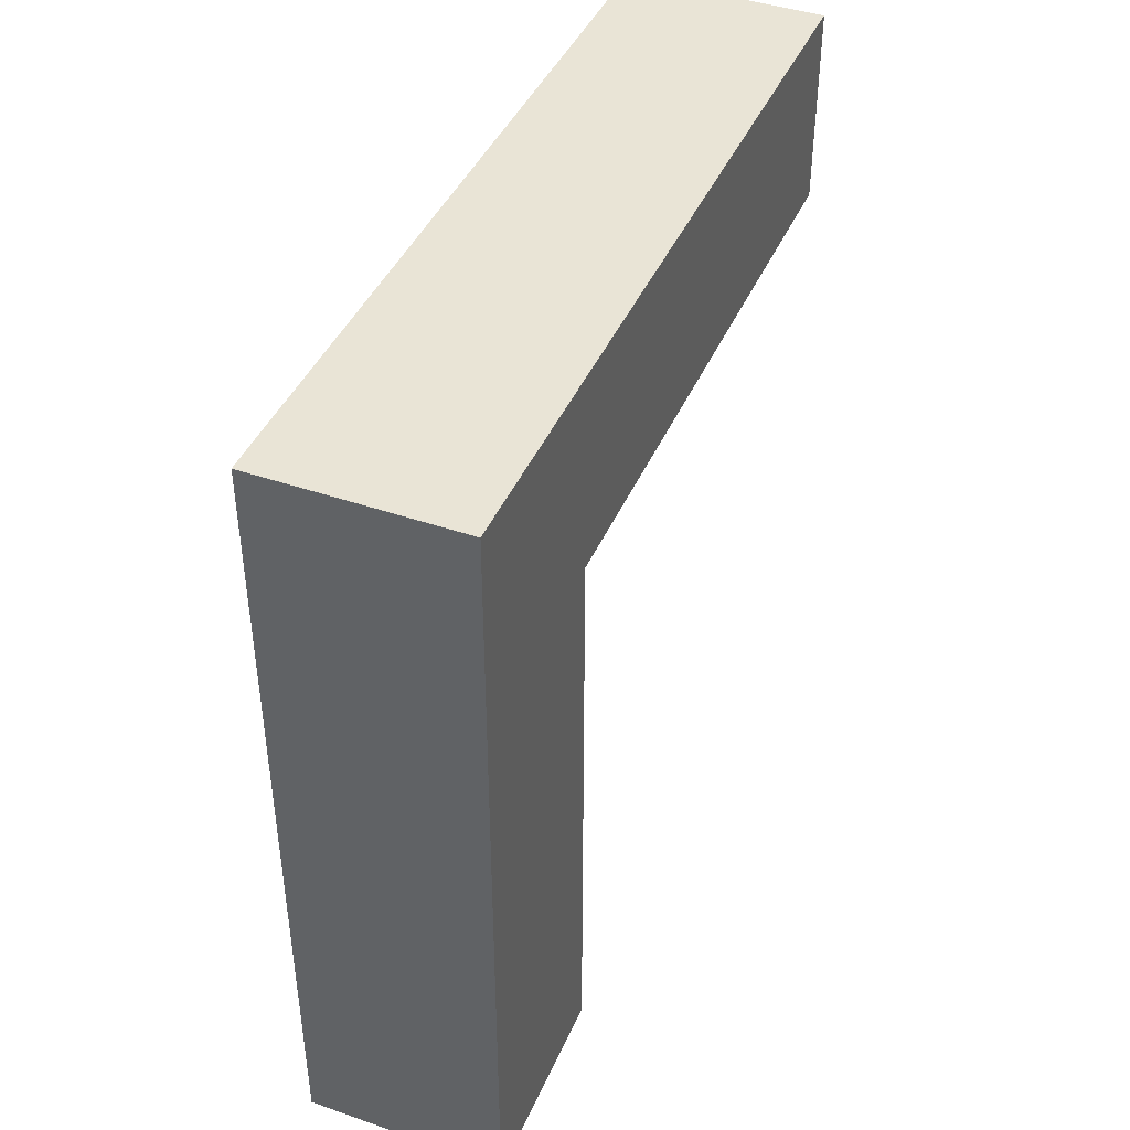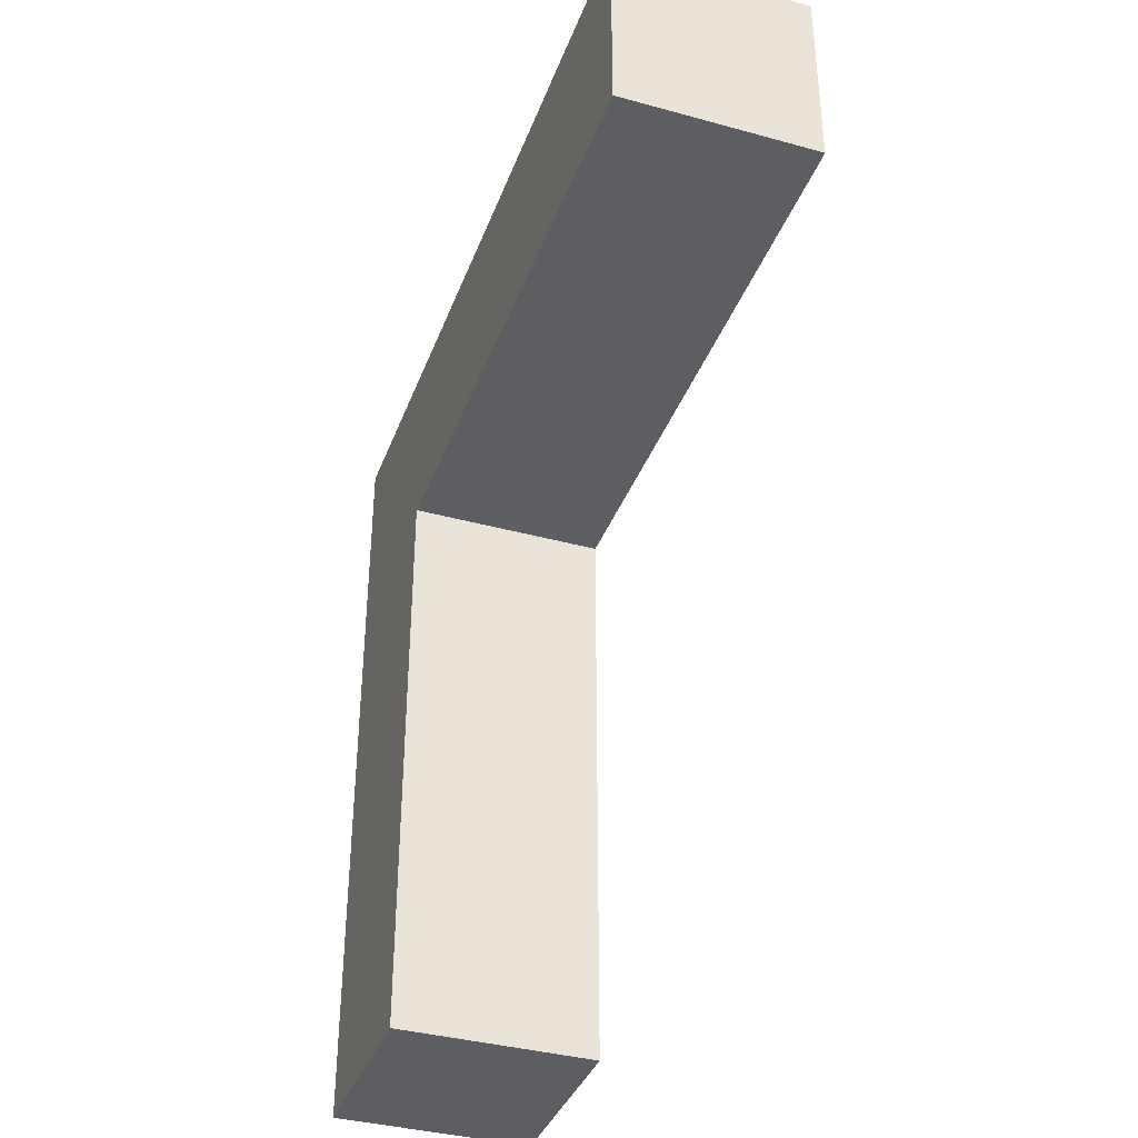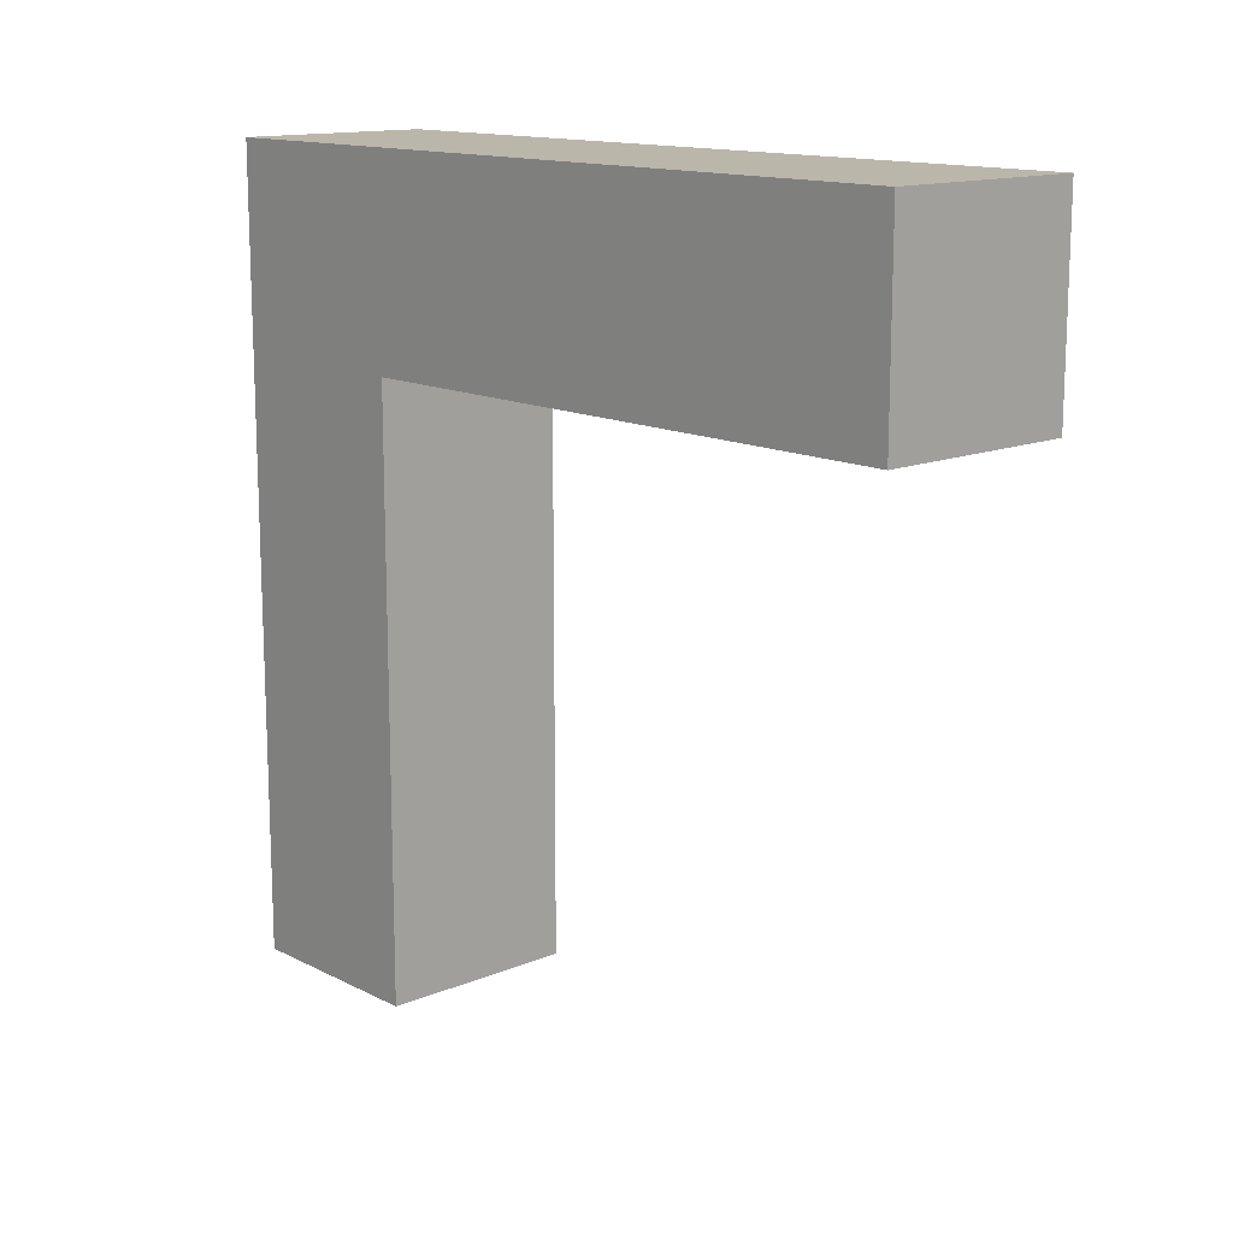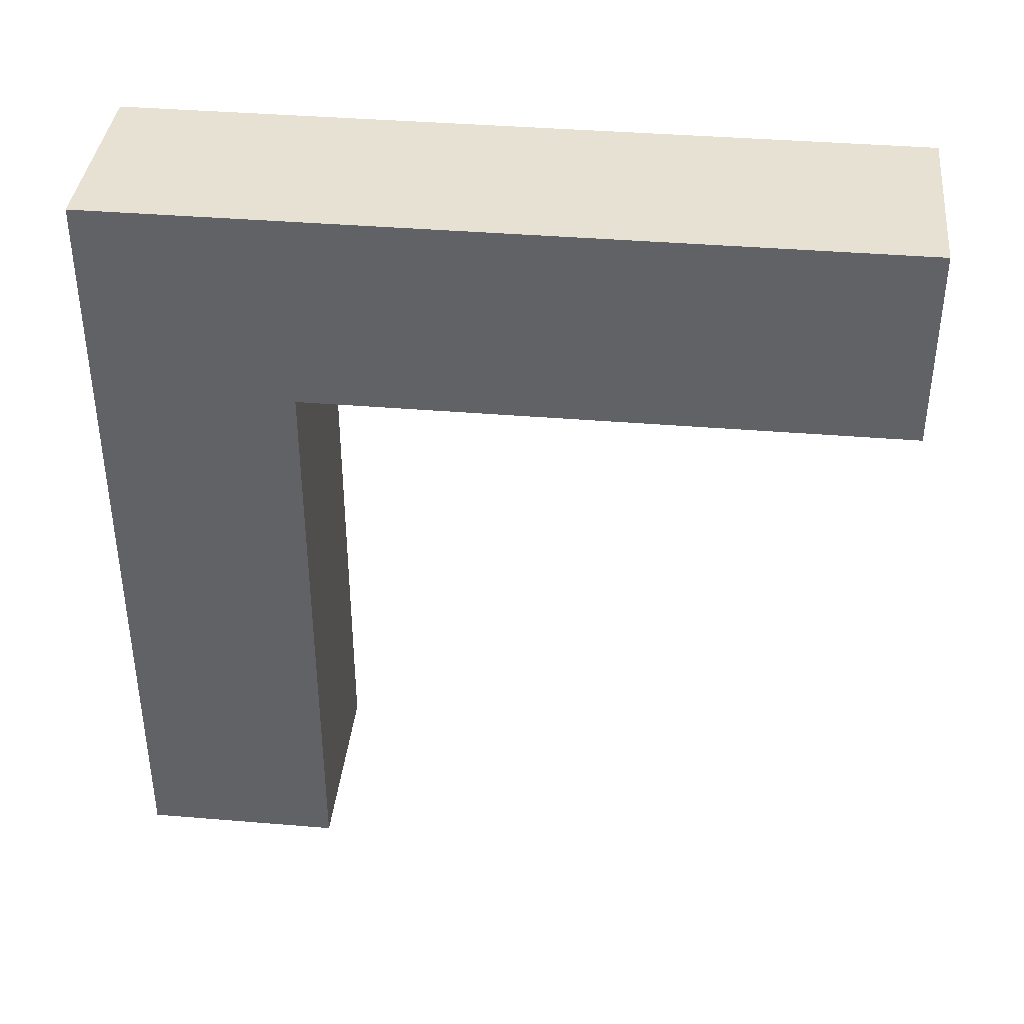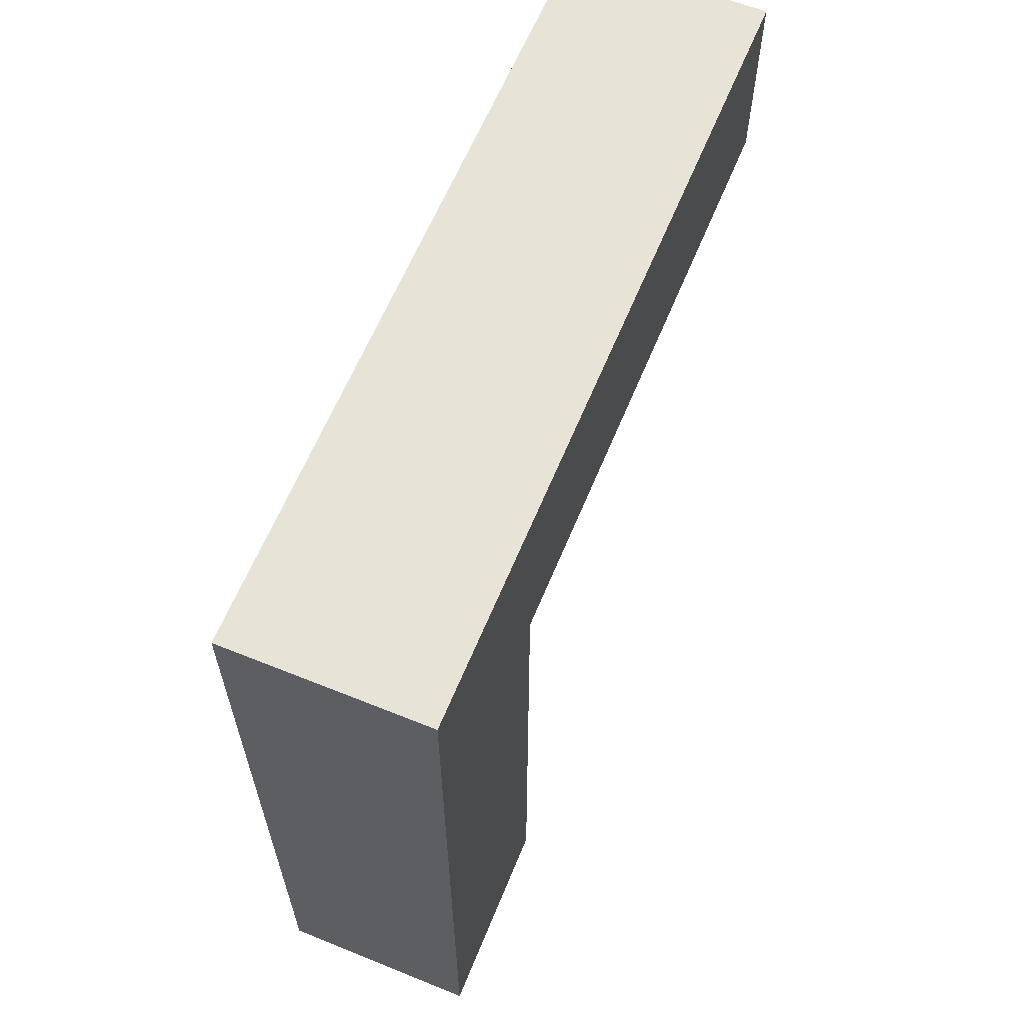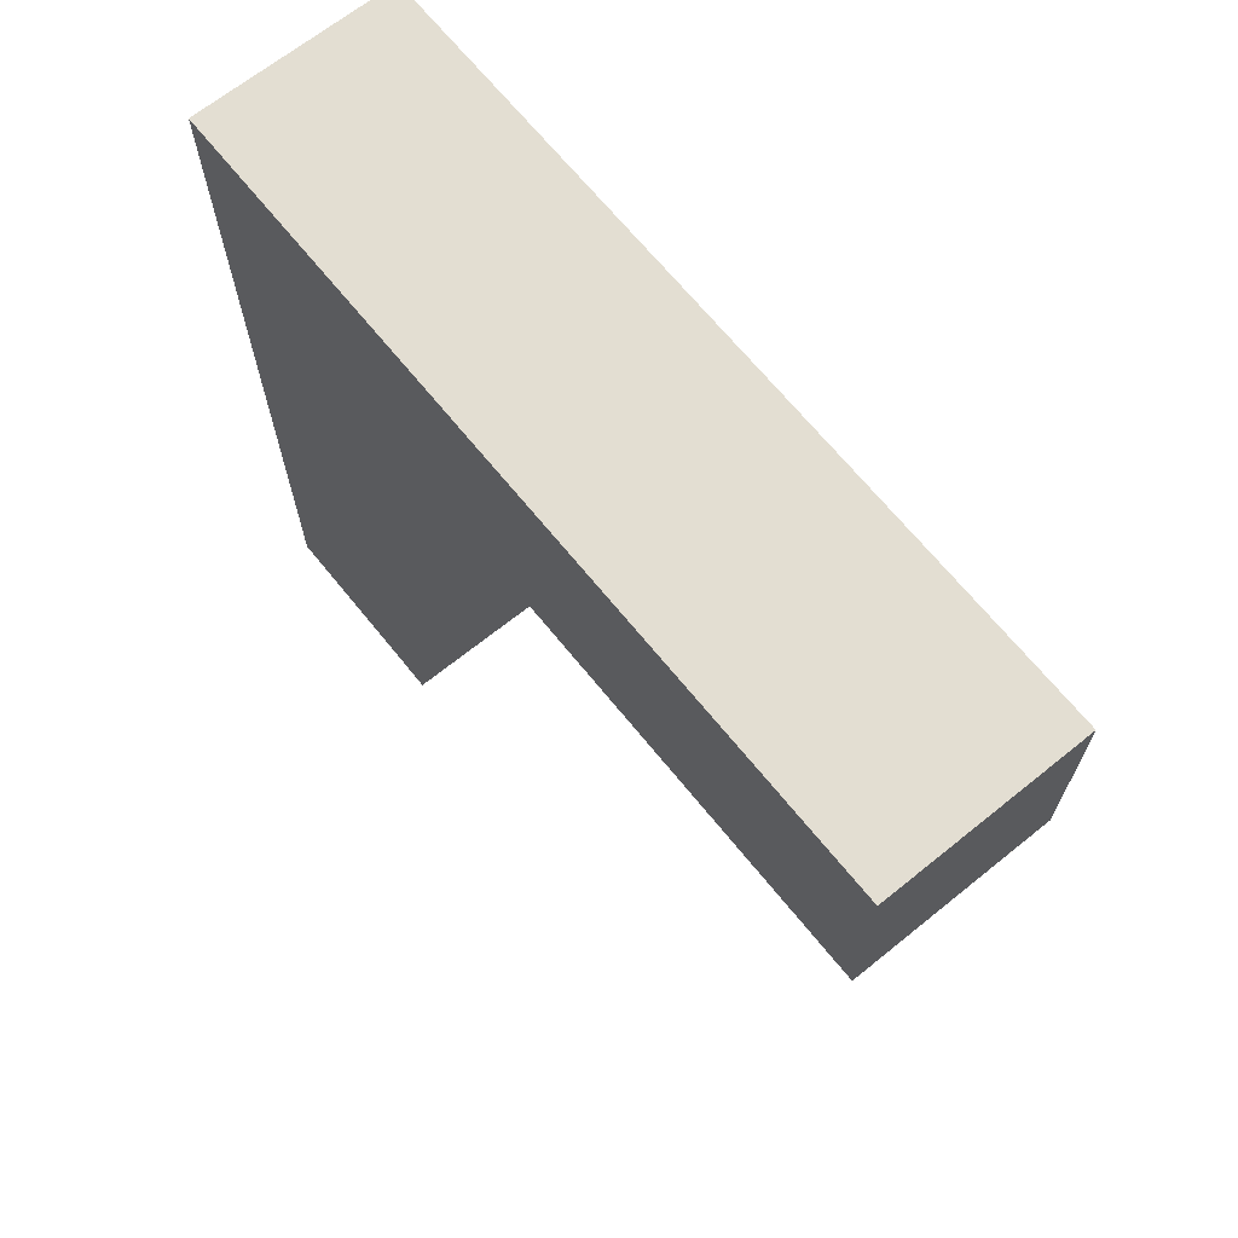
<metadata>
{"format":"obj","ext":"obj","renderer":"f3d","projection":"perspective","resolution":1024,"background":"white","views":[{"elev":42.5,"azim":22.4,"up":"+Y"},{"elev":-37.7,"azim":-19.3,"up":"+Z"},{"elev":14.0,"azim":-42.2,"up":"+Z"},{"elev":38.6,"azim":-84.0,"up":"+Z"},{"elev":62.1,"azim":-157.7,"up":"+Z"},{"elev":67.5,"azim":141.1,"up":"+Y"}]}
</metadata>
<code>
o Cube
v 1 1 -1
v 1 -1 -1
v 1 1 1
v 1 -1 1
v -1 1 -1
v -1 -1 -1
v -1 1 1
v -1 -1 1
v -1 -1 -1.012
v 1 1 -1.012
v -1 1 -1.012
v 1 -1 -1.012
v -1 -3 -1.012
v -1 -3 1
v 1 -3 1
v 1 -3 -1.012
v -1 -5 -1.012
v -1 -5 1
v 1 -5 1
v 1 -5 -1.012
v -1 -7 -1.012
v -1 -7 1
v 1 -7 1
v 1 -7 -1.012
v 1 -1 -3
v -1 -1 -3
v 1 1 -3
v -1 1 -3
v 1 -1 -5
v -1 -1 -5
v 1 1 -5
v -1 1 -5
v 1 -1 -7
v -1 -1 -7
v 1 1 -7
v -1 1 -7
f 10 11 7 3
f 4 3 7 8
f 9 11 5 6
f 8 9 13 14
f 12 10 3 4
f 6 5 28 26
f 2 1 10 12
f 6 2 12 9
f 8 7 11 9
f 1 5 11 10
f 16 15 19 20
f 4 8 14 15
f 9 12 16 13
f 12 4 15 16
f 17 20 24 21
f 14 13 17 18
f 13 16 20 17
f 15 14 18 19
f 21 24 23 22
f 19 18 22 23
f 20 19 23 24
f 18 17 21 22
f 25 26 30 29
f 2 6 26 25
f 5 1 27 28
f 1 2 25 27
f 32 31 35 36
f 28 27 31 32
f 27 25 29 31
f 26 28 32 30
f 34 36 35 33
f 31 29 33 35
f 30 32 36 34
f 29 30 34 33

</code>
